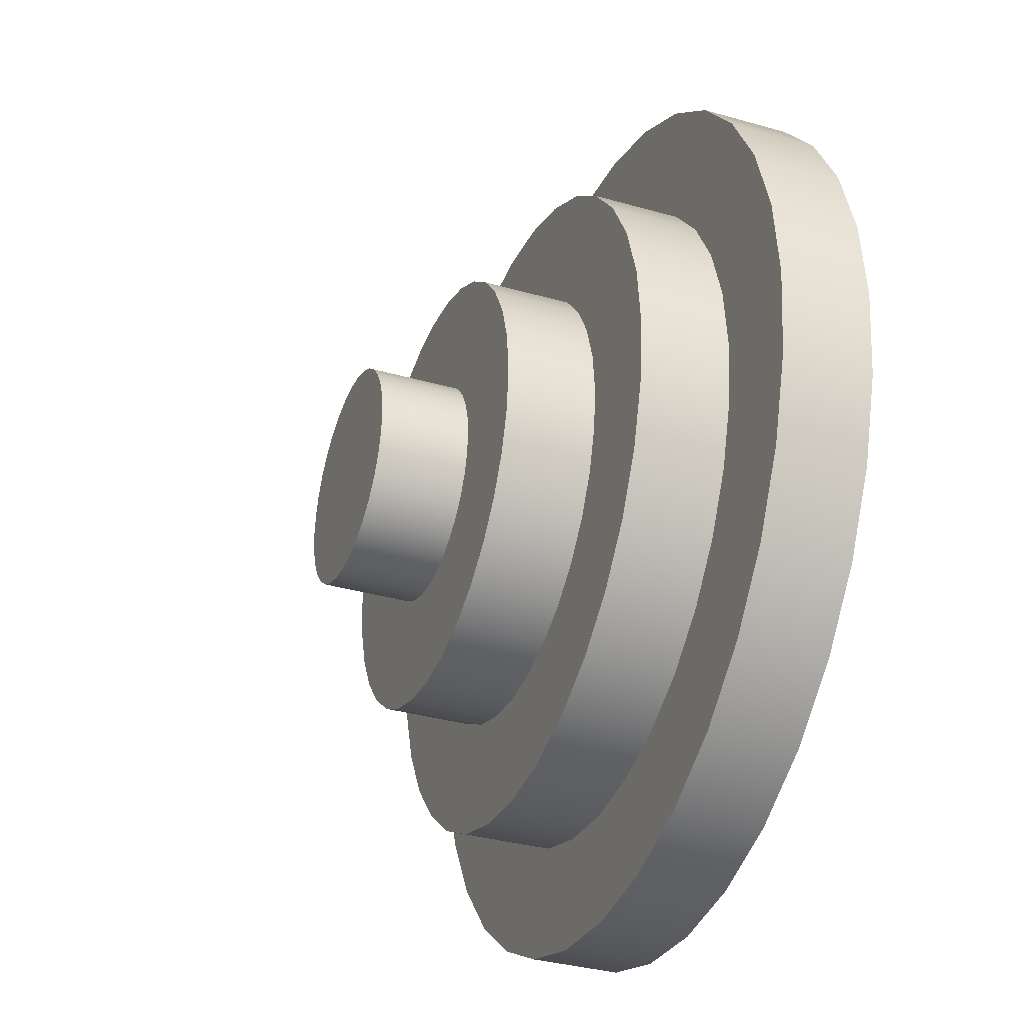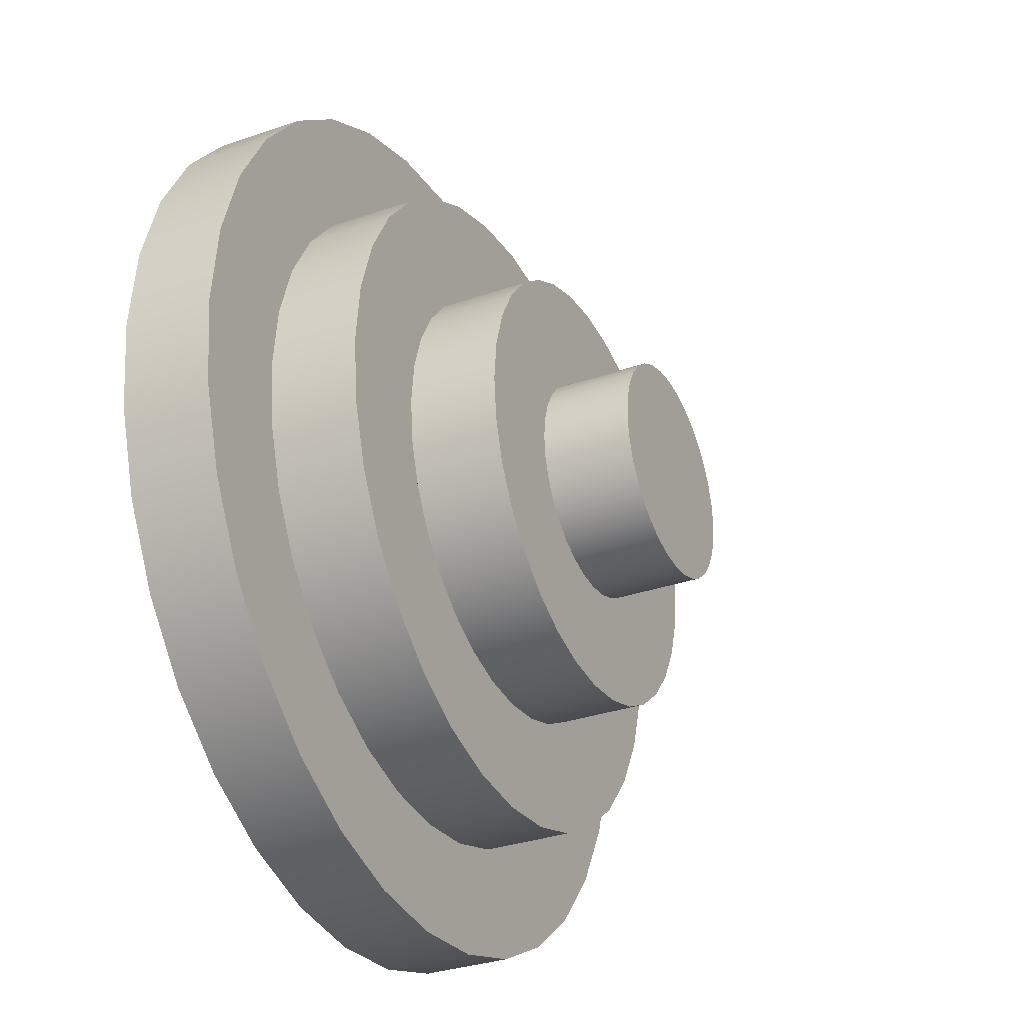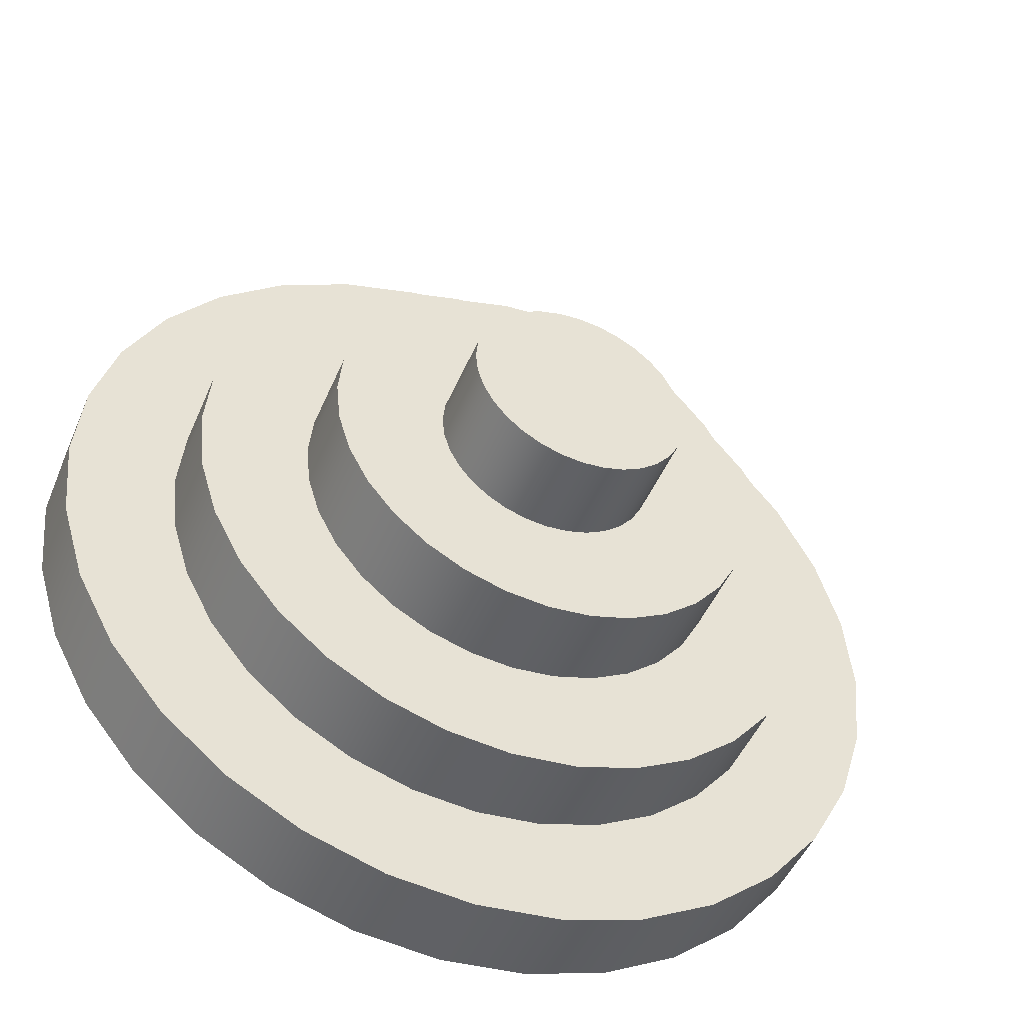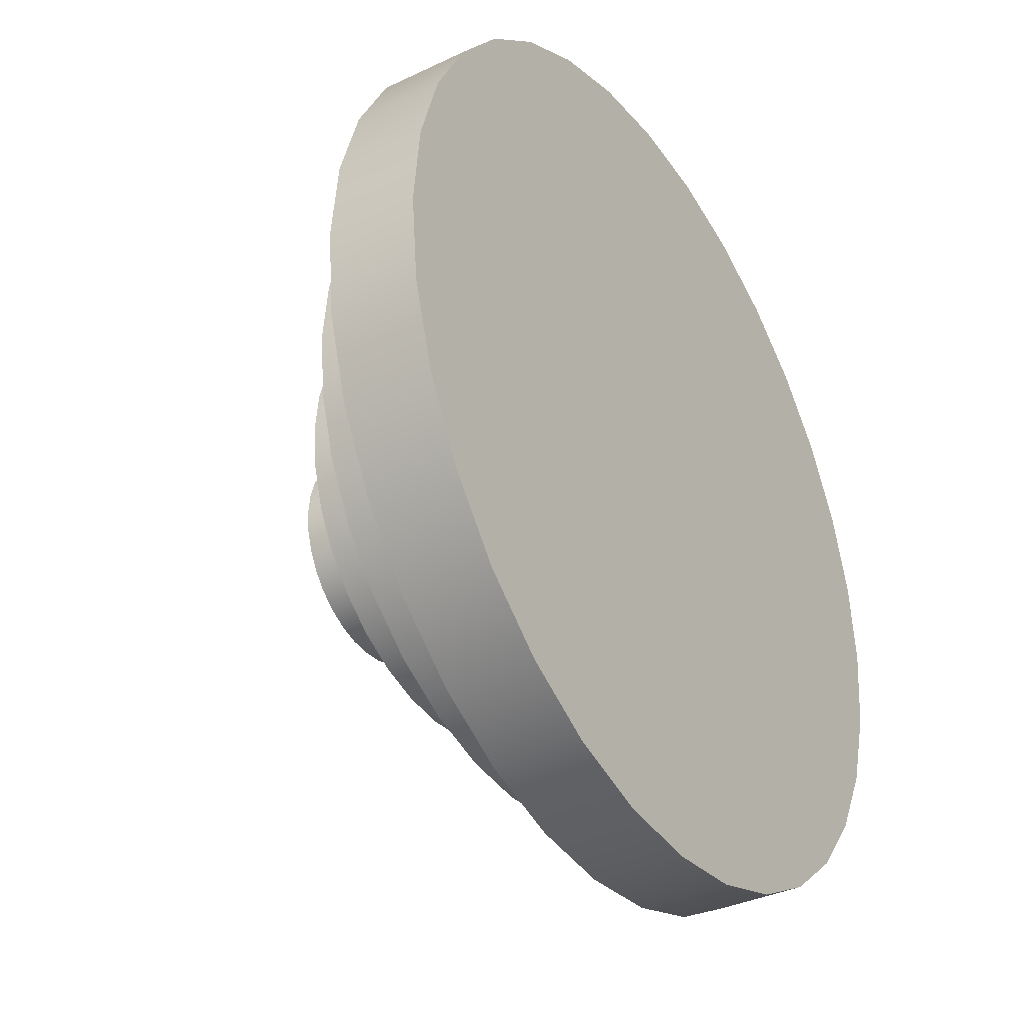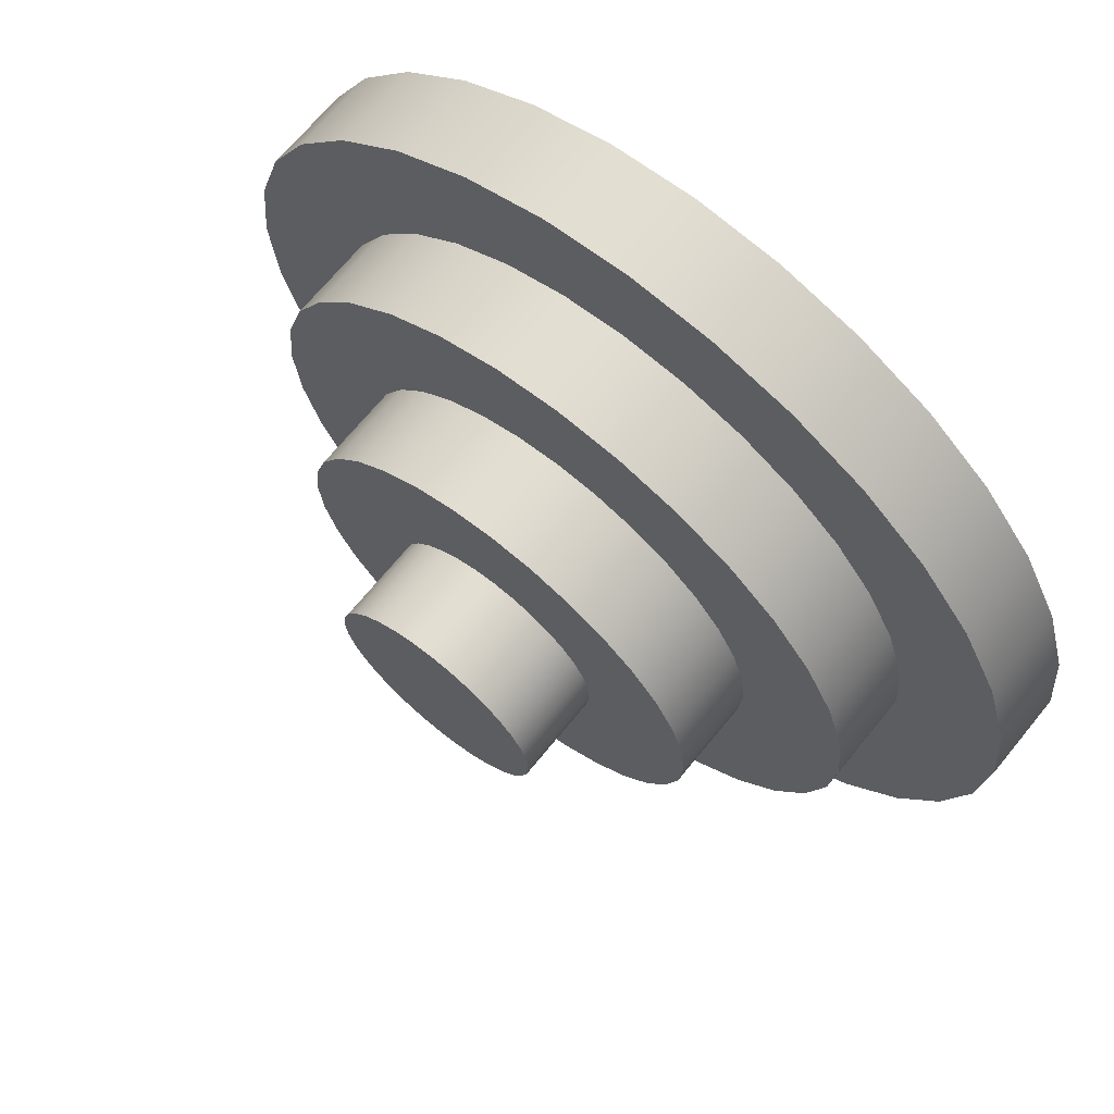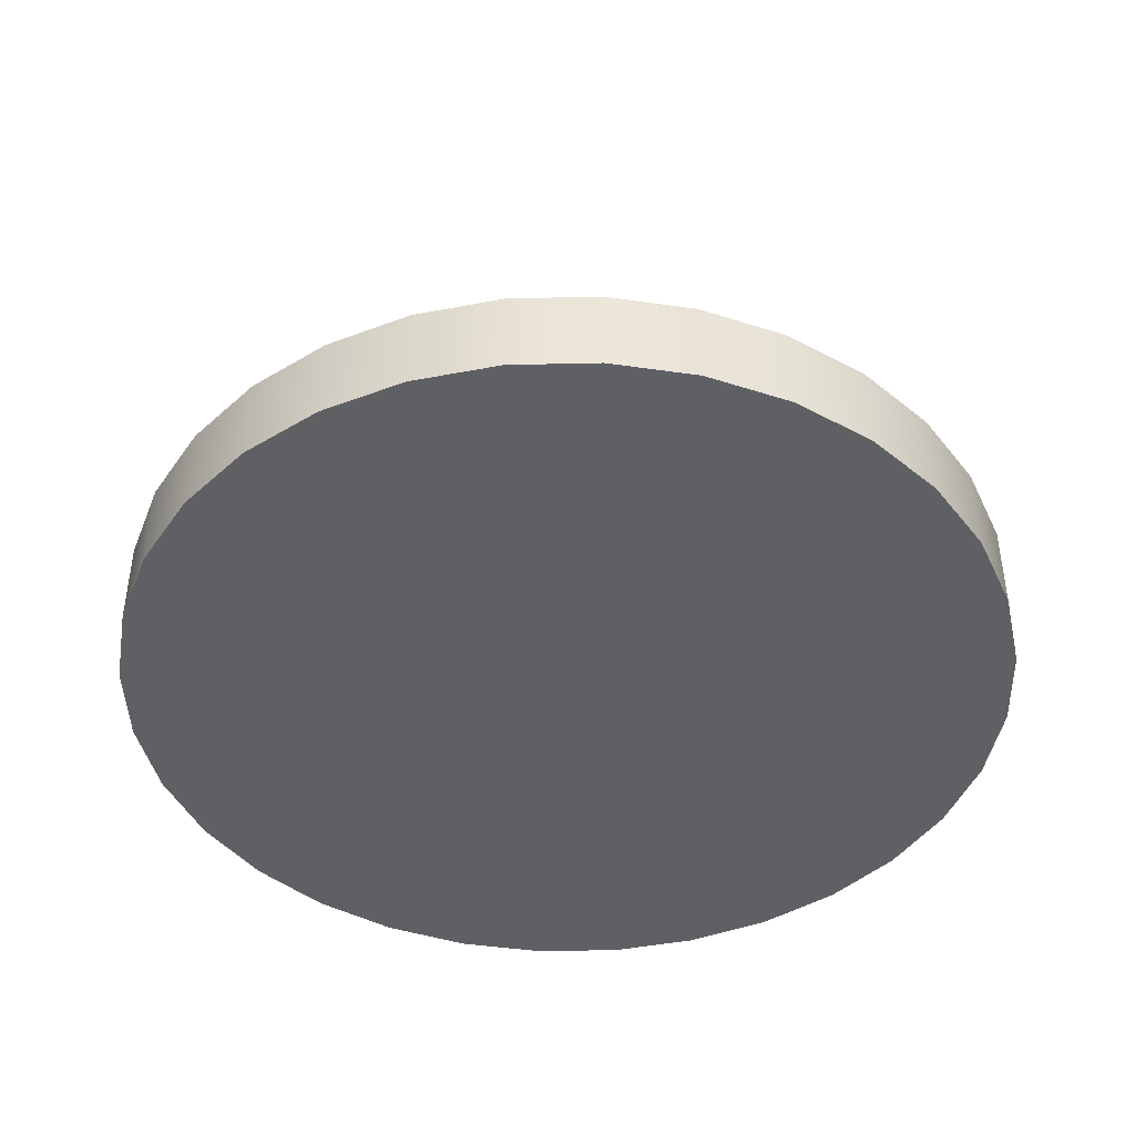
<metadata>
{"format":"obj","ext":"obj","renderer":"f3d","projection":"perspective","resolution":1024,"background":"white","views":[{"elev":-34.5,"azim":-111.0,"up":"+Z"},{"elev":-32.2,"azim":115.8,"up":"+Z"},{"elev":-47.7,"azim":157.6,"up":"+Z"},{"elev":-35.6,"azim":-57.8,"up":"+Z"},{"elev":68.7,"azim":-140.8,"up":"+Z"},{"elev":-43.6,"azim":-71.6,"up":"+Y"}]}
</metadata>
<code>
o ColorChanger_Circle.003
v -1 -0.1 -0.25
v -1.049 -0.1 -0.2452
v -1.096 -0.1 -0.231
v -1.139 -0.1 -0.2079
v -1.177 -0.1 -0.1768
v -1.208 -0.1 -0.1389
v -1.231 -0.1 -0.09567
v -1.245 -0.1 -0.04877
v -1.25 -0.1 -0
v -1.245 -0.1 0.04877
v -1.231 -0.1 0.09567
v -1.208 -0.1 0.1389
v -1.177 -0.1 0.1768
v -1.139 -0.1 0.2079
v -1.096 -0.1 0.231
v -1.049 -0.1 0.2452
v -1 -0.1 0.25
v -0.9512 -0.1 0.2452
v -0.9043 -0.1 0.231
v -0.8611 -0.1 0.2079
v -0.8232 -0.1 0.1768
v -0.7921 -0.1 0.1389
v -0.769 -0.1 0.09567
v -0.7548 -0.1 0.04877
v -0.75 -0.1 -0
v -0.7548 -0.1 -0.04877
v -0.769 -0.1 -0.09567
v -0.7921 -0.1 -0.1389
v -0.8232 -0.1 -0.1768
v -0.8611 -0.1 -0.2079
v -0.9043 -0.1 -0.231
v -0.9512 -0.1 -0.2452
v -1 -0.05 -0.25
v -1.049 -0.05 -0.2452
v -1.096 -0.05 -0.231
v -1.139 -0.05 -0.2079
v -1.177 -0.05 -0.1768
v -1.208 -0.05 -0.1389
v -1.231 -0.05 -0.09567
v -1.245 -0.05 -0.04877
v -1.25 -0.05 -0
v -1.245 -0.05 0.04877
v -1.231 -0.05 0.09567
v -1.208 -0.05 0.1389
v -1.177 -0.05 0.1768
v -1.139 -0.05 0.2079
v -1.096 -0.05 0.231
v -1.049 -0.05 0.2452
v -1 -0.05 0.25
v -0.9512 -0.05 0.2452
v -0.9043 -0.05 0.231
v -0.8611 -0.05 0.2079
v -0.8232 -0.05 0.1768
v -0.7921 -0.05 0.1389
v -0.769 -0.05 0.09567
v -0.7548 -0.05 0.04877
v -0.75 -0.05 -0
v -0.7548 -0.05 -0.04877
v -0.769 -0.05 -0.09567
v -0.7921 -0.05 -0.1389
v -0.8232 -0.05 -0.1768
v -0.8611 -0.05 -0.2079
v -0.9043 -0.05 -0.231
v -0.9512 -0.05 -0.2452
v -0.9634 0 -0.1839
v -0.9282 0 -0.1732
v -0.8958 0 -0.1559
v -0.8674 0 -0.1326
v -0.8441 0 -0.1042
v -0.8268 0 -0.07175
v -0.8161 0 -0.03658
v -0.8125 0 -0
v -0.8161 0 0.03658
v -0.8268 0 0.07175
v -0.8441 0 0.1042
v -0.8674 0 0.1326
v -0.8958 0 0.1559
v -0.9282 0 0.1732
v -0.9634 0 0.1839
v -1 0 0.1875
v -1.037 0 0.1839
v -1.072 0 0.1732
v -1.104 0 0.1559
v -1.133 0 0.1326
v -1.156 0 0.1042
v -1.173 0 0.07175
v -1.184 0 0.03658
v -1.188 0 -0
v -1.184 0 -0.03658
v -1.173 0 -0.07175
v -1.156 0 -0.1042
v -1.133 0 -0.1326
v -1.104 0 -0.1559
v -1.072 0 -0.1732
v -1.037 0 -0.1839
v -1 0 -0.1875
v -0.9634 -0.05 -0.1839
v -0.9282 -0.05 -0.1732
v -0.8958 -0.05 -0.1559
v -0.8674 -0.05 -0.1326
v -0.8441 -0.05 -0.1042
v -0.8268 -0.05 -0.07175
v -0.8161 -0.05 -0.03658
v -0.8125 -0.05 -0
v -0.8161 -0.05 0.03658
v -0.8268 -0.05 0.07175
v -0.8441 -0.05 0.1042
v -0.8674 -0.05 0.1326
v -0.8958 -0.05 0.1559
v -0.9282 -0.05 0.1732
v -0.9634 -0.05 0.1839
v -1 -0.05 0.1875
v -1.037 -0.05 0.1839
v -1.072 -0.05 0.1732
v -1.104 -0.05 0.1559
v -1.133 -0.05 0.1326
v -1.156 -0.05 0.1042
v -1.173 -0.05 0.07175
v -1.184 -0.05 0.03658
v -1.188 -0.05 -0
v -1.184 -0.05 -0.03658
v -1.173 -0.05 -0.07175
v -1.156 -0.05 -0.1042
v -1.133 -0.05 -0.1326
v -1.104 -0.05 -0.1559
v -1.072 -0.05 -0.1732
v -1.037 -0.05 -0.1839
v -1 -0.05 -0.1875
v -1 0 -0.125
v -1.024 0 -0.1226
v -1.048 0 -0.1155
v -1.069 0 -0.1039
v -1.088 0 -0.08839
v -1.104 0 -0.06945
v -1.115 0 -0.04784
v -1.123 0 -0.02439
v -1.125 0 -0
v -1.123 0 0.02439
v -1.115 0 0.04784
v -1.104 0 0.06945
v -1.088 0 0.08839
v -1.069 0 0.1039
v -1.048 0 0.1155
v -1.024 0 0.1226
v -1 0 0.125
v -0.9756 0 0.1226
v -0.9522 0 0.1155
v -0.9306 0 0.1039
v -0.9116 0 0.08839
v -0.8961 0 0.06945
v -0.8845 0 0.04784
v -0.8774 0 0.02439
v -0.875 0 -0
v -0.8774 0 -0.02439
v -0.8845 0 -0.04784
v -0.8961 0 -0.06945
v -0.9116 0 -0.08839
v -0.9306 0 -0.1039
v -0.9522 0 -0.1155
v -0.9756 0 -0.1226
v -1 0.05 -0.125
v -1.024 0.05 -0.1226
v -1.048 0.05 -0.1155
v -1.069 0.05 -0.1039
v -1.088 0.05 -0.08839
v -1.104 0.05 -0.06945
v -1.115 0.05 -0.04784
v -1.123 0.05 -0.02439
v -1.125 0.05 -0
v -1.123 0.05 0.02439
v -1.115 0.05 0.04784
v -1.104 0.05 0.06945
v -1.088 0.05 0.08839
v -1.069 0.05 0.1039
v -1.048 0.05 0.1155
v -1.024 0.05 0.1226
v -1 0.05 0.125
v -0.9756 0.05 0.1226
v -0.9522 0.05 0.1155
v -0.9306 0.05 0.1039
v -0.9116 0.05 0.08839
v -0.8961 0.05 0.06945
v -0.8845 0.05 0.04784
v -0.8774 0.05 0.02439
v -0.875 0.05 -0
v -0.8774 0.05 -0.02439
v -0.8845 0.05 -0.04784
v -0.8961 0.05 -0.06945
v -0.9116 0.05 -0.08839
v -0.9306 0.05 -0.1039
v -0.9522 0.05 -0.1155
v -0.9756 0.05 -0.1226
v -1 0.05 -0.0625
v -1.012 0.05 -0.0613
v -1.024 0.05 -0.05774
v -1.035 0.05 -0.05197
v -1.044 0.05 -0.04419
v -1.052 0.05 -0.03472
v -1.058 0.05 -0.02392
v -1.061 0.05 -0.01219
v -1.062 0.05 -0
v -1.061 0.05 0.01219
v -1.058 0.05 0.02392
v -1.052 0.05 0.03472
v -1.044 0.05 0.04419
v -1.035 0.05 0.05197
v -1.024 0.05 0.05774
v -1.012 0.05 0.0613
v -1 0.05 0.0625
v -0.9878 0.05 0.0613
v -0.9761 0.05 0.05774
v -0.9653 0.05 0.05197
v -0.9558 0.05 0.04419
v -0.948 0.05 0.03472
v -0.9423 0.05 0.02392
v -0.9387 0.05 0.01219
v -0.9375 0.05 -0
v -0.9387 0.05 -0.01219
v -0.9423 0.05 -0.02392
v -0.948 0.05 -0.03472
v -0.9558 0.05 -0.04419
v -0.9653 0.05 -0.05197
v -0.9761 0.05 -0.05774
v -0.9878 0.05 -0.0613
v -1 0.1 -0.0625
v -1.012 0.1 -0.0613
v -1.024 0.1 -0.05774
v -1.035 0.1 -0.05197
v -1.044 0.1 -0.04419
v -1.052 0.1 -0.03472
v -1.058 0.1 -0.02392
v -1.061 0.1 -0.01219
v -1.062 0.1 -0
v -1.061 0.1 0.01219
v -1.058 0.1 0.02392
v -1.052 0.1 0.03472
v -1.044 0.1 0.04419
v -1.035 0.1 0.05197
v -1.024 0.1 0.05774
v -1.012 0.1 0.0613
v -1 0.1 0.0625
v -0.9878 0.1 0.0613
v -0.9761 0.1 0.05774
v -0.9653 0.1 0.05197
v -0.9558 0.1 0.04419
v -0.948 0.1 0.03472
v -0.9423 0.1 0.02392
v -0.9387 0.1 0.01219
v -0.9375 0.1 -0
v -0.9387 0.1 -0.01219
v -0.9423 0.1 -0.02392
v -0.948 0.1 -0.03472
v -0.9558 0.1 -0.04419
v -0.9653 0.1 -0.05197
v -0.9761 0.1 -0.05774
v -0.9878 0.1 -0.0613
f 2 1 32 31 30 29 28 27 26 25 24 23 22 21 20 19 18 17 16 15 14 13 12 11 10 9 8 7 6 5 4 3
f 34 35 36 37 38 39 40 41 42 43 44 45 46 47 48 49 50 51 52 53 54 55 56 57 58 59 60 61 62 63 64 33
f 127 128 97 98 99 100 101 102 103 104 105 106 107 108 109 110 111 112 113 114 115 116 117 118 119 120 121 122 123 124 125 126
f 95 94 93 92 91 90 89 88 87 86 85 84 83 82 81 80 79 78 77 76 75 74 73 72 71 70 69 68 67 66 65 96
f 130 129 160 159 158 157 156 155 154 153 152 151 150 149 148 147 146 145 144 143 142 141 140 139 138 137 136 135 134 133 132 131
f 162 163 164 165 166 167 168 169 170 171 172 173 174 175 176 177 178 179 180 181 182 183 184 185 186 187 188 189 190 191 192 161
f 194 193 224 223 222 221 220 219 218 217 216 215 214 213 212 211 210 209 208 207 206 205 204 203 202 201 200 199 198 197 196 195
f 226 227 228 229 230 231 232 233 234 235 236 237 238 239 240 241 242 243 244 245 246 247 248 249 250 251 252 253 254 255 256 225
f 14 46 45 13
f 28 60 59 27
f 15 47 46 14
f 2 34 33 1
f 29 61 60 28
f 16 48 47 15
f 3 35 34 2
f 30 62 61 29
f 17 49 48 16
f 4 36 35 3
f 31 63 62 30
f 18 50 49 17
f 5 37 36 4
f 32 64 63 31
f 19 51 50 18
f 6 38 37 5
f 1 33 64 32
f 20 52 51 19
f 7 39 38 6
f 21 53 52 20
f 8 40 39 7
f 22 54 53 21
f 9 41 40 8
f 23 55 54 22
f 10 42 41 9
f 24 56 55 23
f 11 43 42 10
f 25 57 56 24
f 12 44 43 11
f 26 58 57 25
f 13 45 44 12
f 27 59 58 26
f 98 66 67 99
f 109 77 78 110
f 102 70 71 103
f 119 87 88 120
f 124 92 93 125
f 127 95 96 128
f 125 93 94 126
f 105 73 74 106
f 128 96 65 97
f 120 88 89 121
f 111 79 80 112
f 116 84 85 117
f 112 80 81 113
f 103 71 72 104
f 114 82 83 115
f 107 75 76 108
f 106 74 75 107
f 123 91 92 124
f 99 67 68 100
f 117 85 86 118
f 121 89 90 122
f 101 69 70 102
f 126 94 95 127
f 110 78 79 111
f 108 76 77 109
f 104 72 73 105
f 113 81 82 114
f 115 83 84 116
f 122 90 91 123
f 97 65 66 98
f 100 68 69 101
f 118 86 87 119
f 142 174 173 141
f 156 188 187 155
f 143 175 174 142
f 130 162 161 129
f 157 189 188 156
f 144 176 175 143
f 131 163 162 130
f 158 190 189 157
f 145 177 176 144
f 132 164 163 131
f 159 191 190 158
f 146 178 177 145
f 133 165 164 132
f 160 192 191 159
f 147 179 178 146
f 134 166 165 133
f 129 161 192 160
f 148 180 179 147
f 135 167 166 134
f 149 181 180 148
f 136 168 167 135
f 150 182 181 149
f 137 169 168 136
f 151 183 182 150
f 138 170 169 137
f 152 184 183 151
f 139 171 170 138
f 153 185 184 152
f 140 172 171 139
f 154 186 185 153
f 141 173 172 140
f 155 187 186 154
f 206 238 237 205
f 220 252 251 219
f 207 239 238 206
f 194 226 225 193
f 221 253 252 220
f 208 240 239 207
f 195 227 226 194
f 222 254 253 221
f 209 241 240 208
f 196 228 227 195
f 223 255 254 222
f 210 242 241 209
f 197 229 228 196
f 224 256 255 223
f 211 243 242 210
f 198 230 229 197
f 193 225 256 224
f 212 244 243 211
f 199 231 230 198
f 213 245 244 212
f 200 232 231 199
f 214 246 245 213
f 201 233 232 200
f 215 247 246 214
f 202 234 233 201
f 216 248 247 215
f 203 235 234 202
f 217 249 248 216
f 204 236 235 203
f 218 250 249 217
f 205 237 236 204
f 219 251 250 218

</code>
